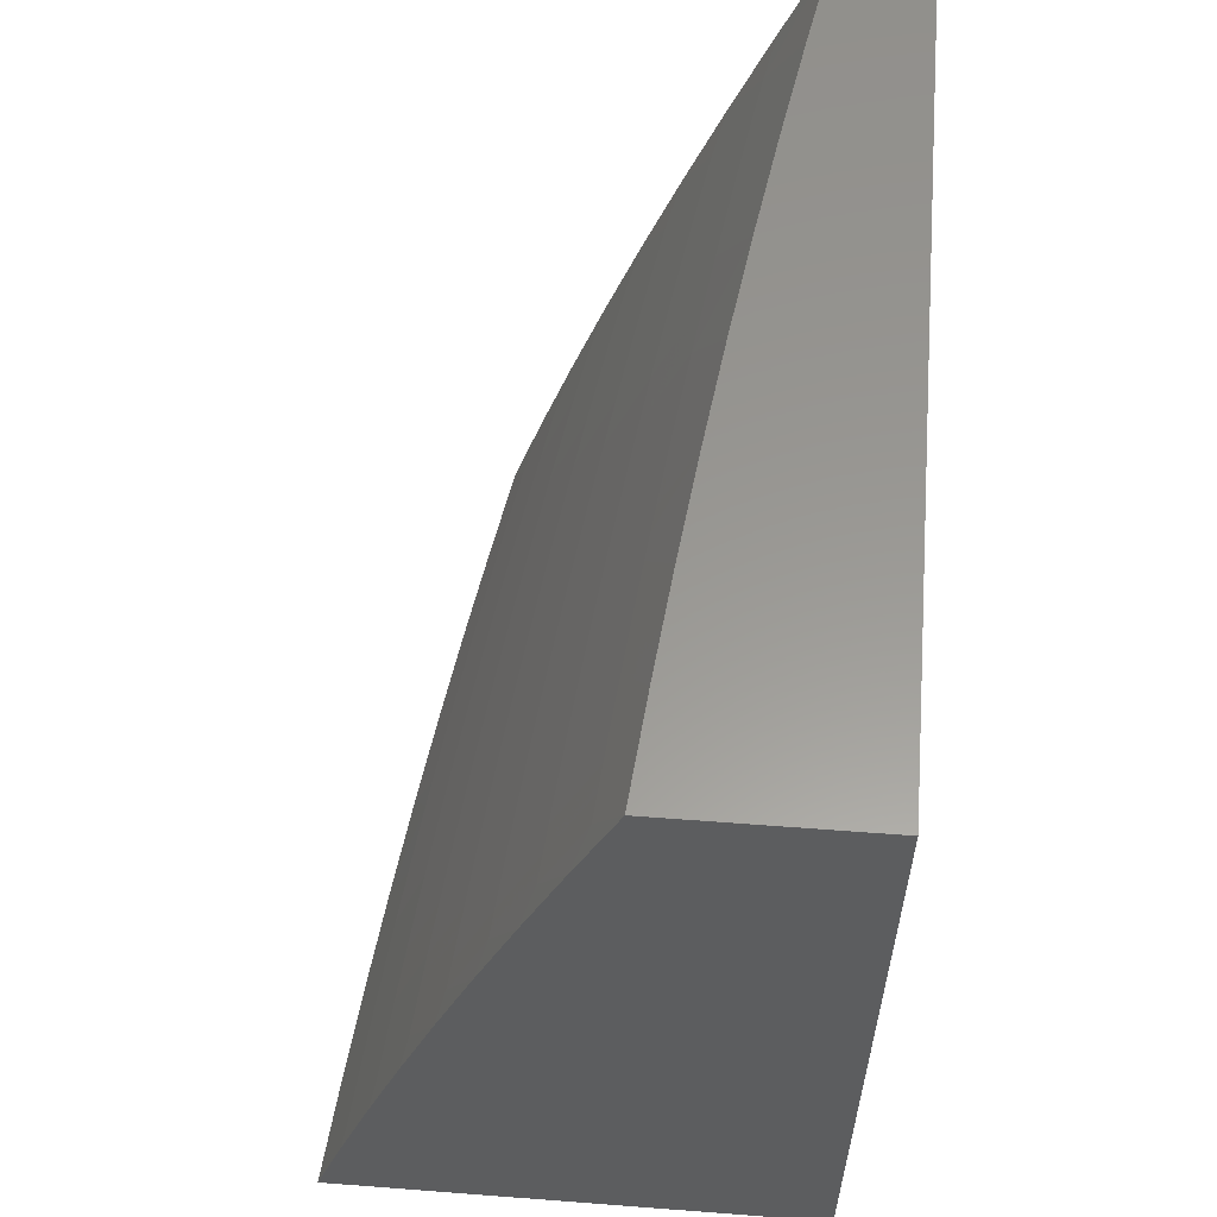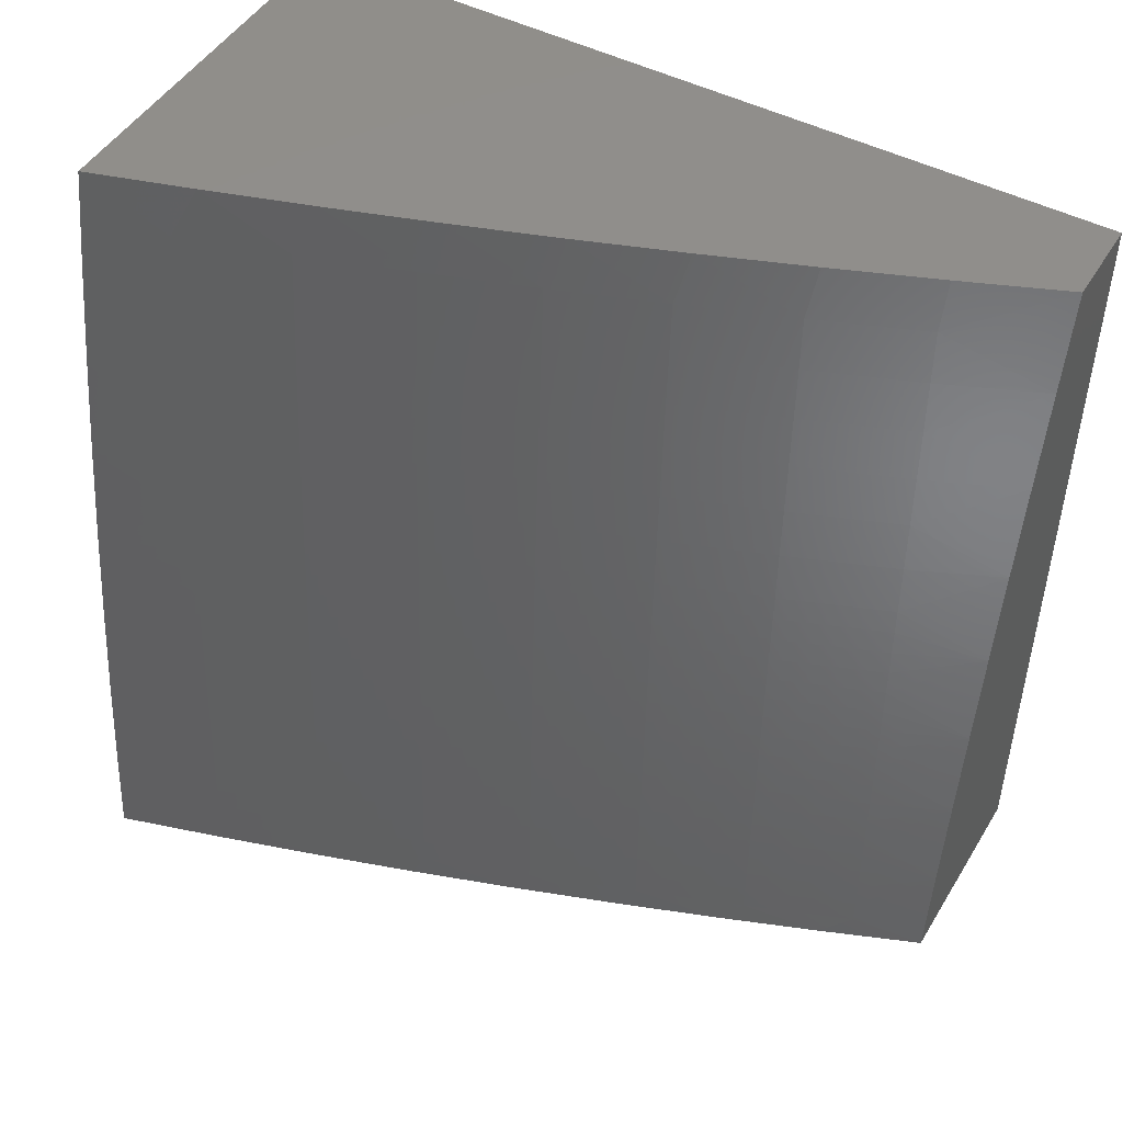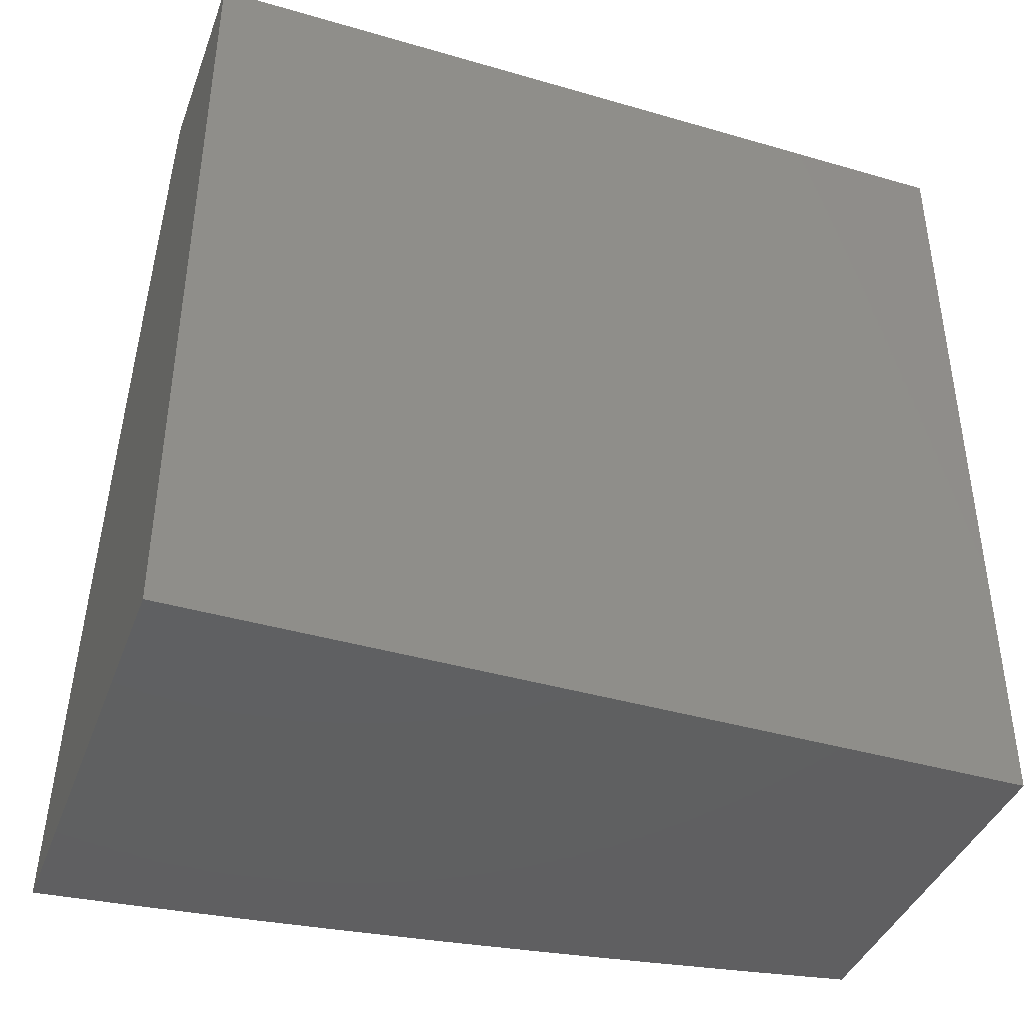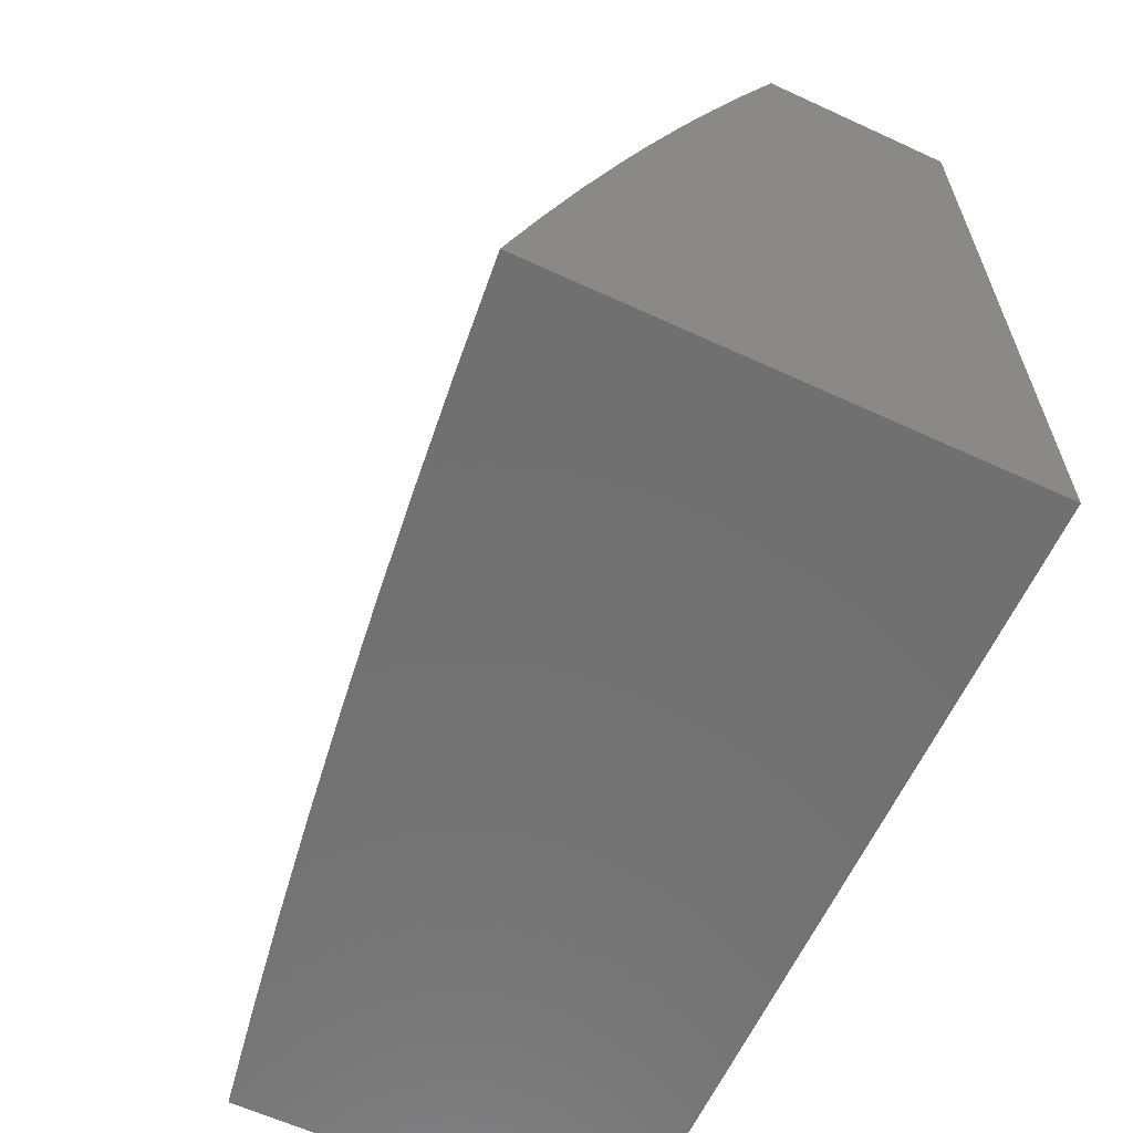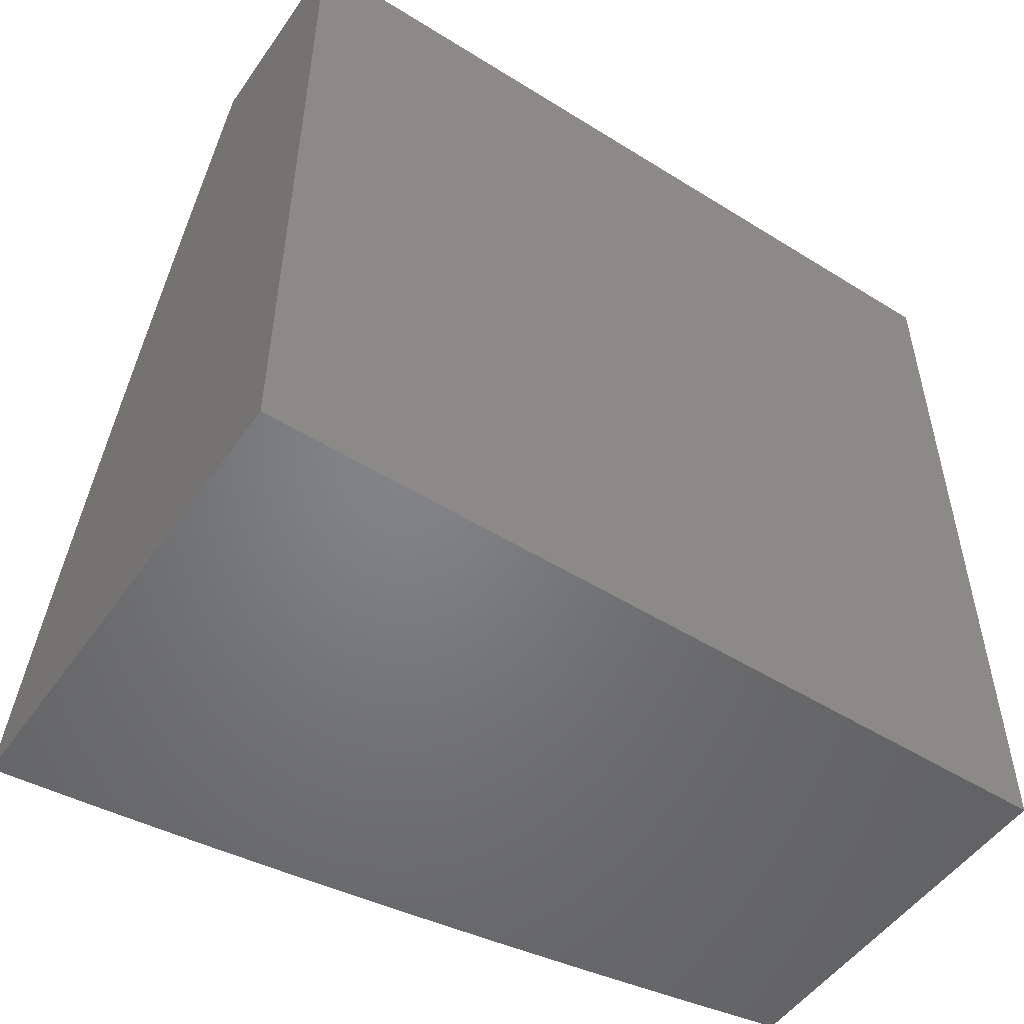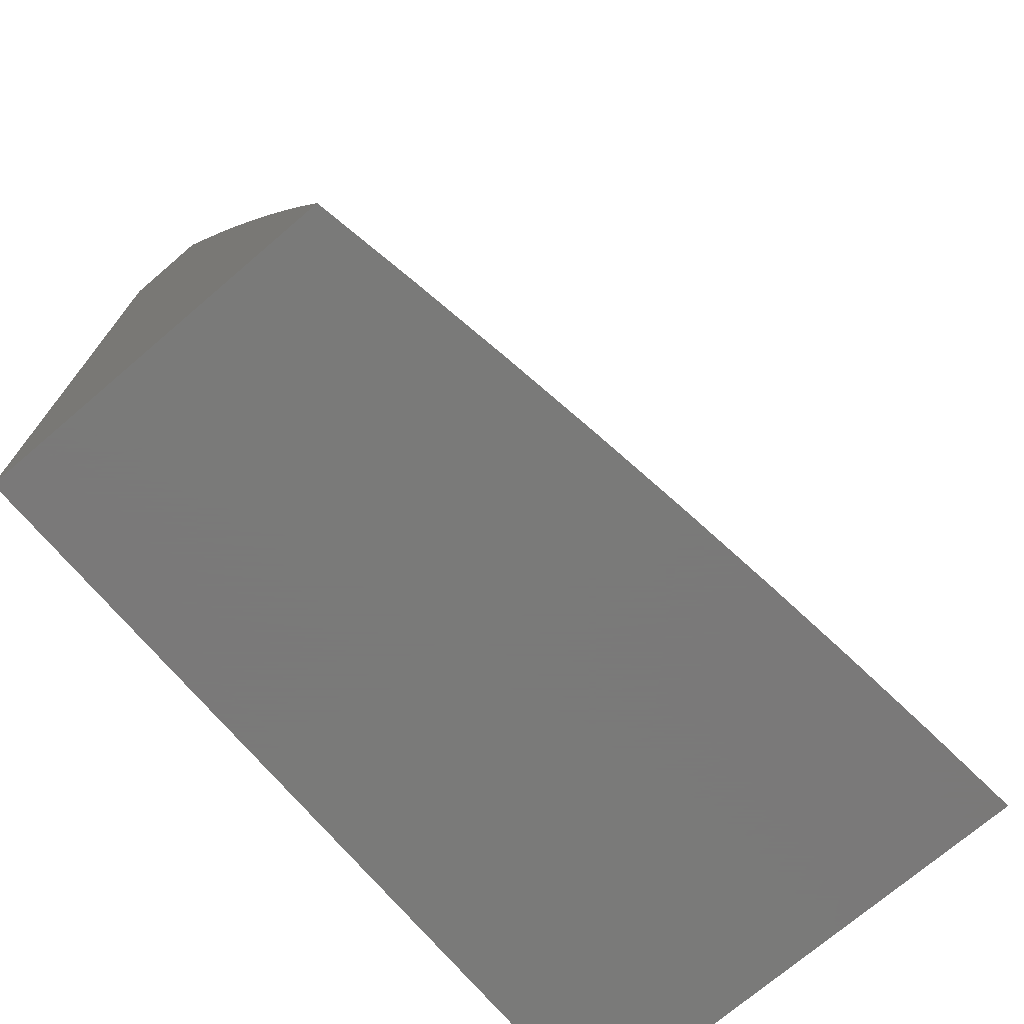
<metadata>
{"format":"stl","ext":"stl","renderer":"f3d","projection":"perspective","resolution":1024,"background":"white","views":[{"elev":59.0,"azim":-175.5,"up":"+Y"},{"elev":47.8,"azim":120.1,"up":"+Z"},{"elev":-40.6,"azim":-109.6,"up":"+Y"},{"elev":-62.5,"azim":155.0,"up":"+Y"},{"elev":-51.3,"azim":-124.1,"up":"+Y"},{"elev":-72.7,"azim":40.5,"up":"+Y"}]}
</metadata>
<code>
# stl→obj: 204 verts, 404 faces
v 10.56 3.127 1
v 10.55 3.131 1.031
v 10.6 3 1
v 10.55 3.13 1.062
v 10.59 3 1.126
v 10.55 3.129 1.093
v 10.55 3.128 1.124
v 10.5 3.259 1.124
v 10.5 3.259 1.155
v 10.46 3.39 1.155
v 10.46 3.389 1.186
v 10.41 3.52 1.186
v 10.41 3.519 1.217
v 10.36 3.649 1.217
v 10.36 3.648 1.248
v 10.31 3.779 1.248
v 10.3 3.777 1.279
v 10.25 3.907 1.279
v 10.25 3.906 1.31
v 10.22 4 1.251
v 10.2 4 1.376
v 10.52 3.253 1
v 10.51 3.262 1.031
v 10.51 3.261 1.062
v 10.47 3.392 1.062
v 10.46 3.392 1.093
v 10.42 3.522 1.093
v 10.42 3.522 1.124
v 10.37 3.652 1.124
v 10.37 3.651 1.155
v 10.32 3.782 1.155
v 10.31 3.781 1.186
v 10.26 3.911 1.186
v 10.26 3.91 1.217
v 10.26 3.909 1.248
v 10.48 3.379 1
v 10.47 3.393 1.031
v 10.42 3.523 1.062
v 10.37 3.653 1.093
v 10.32 3.783 1.124
v 10.27 3.912 1.155
v 10.23 4 1.126
v 10.43 3.504 1
v 10.42 3.524 1.031
v 10.37 3.654 1.062
v 10.32 3.784 1.093
v 10.27 3.913 1.124
v 10.39 3.629 1
v 10.38 3.655 1.031
v 10.32 3.785 1.062
v 10.27 3.914 1.093
v 10.34 3.753 1
v 10.33 3.786 1.031
v 10.27 3.915 1.062
v 10.29 3.877 1
v 10.28 3.916 1.031
v 10.25 4 1
v 10.19 4 1.502
v 10.24 3.901 1.435
v 10.24 3.902 1.404
v 10.24 3.904 1.373
v 10.29 3.774 1.373
v 10.3 3.775 1.342
v 10.35 3.645 1.342
v 10.35 3.646 1.31
v 10.4 3.515 1.31
v 10.4 3.516 1.279
v 10.45 3.386 1.279
v 10.45 3.387 1.248
v 10.49 3.256 1.248
v 10.5 3.257 1.217
v 10.54 3.126 1.217
v 10.54 3.127 1.186
v 10.57 3 1.251
v 10.17 4 1.627
v 10.22 3.895 1.56
v 10.23 3.897 1.529
v 10.23 3.898 1.498
v 10.28 3.768 1.498
v 10.28 3.77 1.466
v 10.33 3.64 1.466
v 10.34 3.641 1.435
v 10.38 3.511 1.435
v 10.39 3.512 1.404
v 10.43 3.381 1.404
v 10.44 3.382 1.373
v 10.48 3.252 1.373
v 10.48 3.253 1.342
v 10.52 3.122 1.342
v 10.53 3.123 1.31
v 10.56 3 1.376
v 10.15 4 1.751
v 10.21 3.889 1.686
v 10.21 3.892 1.623
v 10.27 3.766 1.56
v 10.28 3.767 1.529
v 10.33 3.637 1.529
v 10.33 3.638 1.498
v 10.38 3.508 1.498
v 10.38 3.509 1.466
v 10.43 3.379 1.466
v 10.43 3.38 1.435
v 10.47 3.249 1.435
v 10.48 3.251 1.404
v 10.52 3.12 1.404
v 10.52 3.121 1.373
v 10.13 4 1.876
v 10.19 3.882 1.811
v 10.2 3.886 1.748
v 10.26 3.76 1.686
v 10.26 3.763 1.623
v 10.31 3.633 1.623
v 10.32 3.636 1.56
v 10.37 3.506 1.56
v 10.37 3.507 1.529
v 10.42 3.376 1.529
v 10.42 3.378 1.498
v 10.46 3.247 1.498
v 10.47 3.248 1.466
v 10.51 3.118 1.466
v 10.51 3.119 1.435
v 10.54 3 1.501
v 10.11 4 2
v 10.17 3.875 1.937
v 10.18 3.879 1.874
v 10.24 3.753 1.811
v 10.25 3.756 1.748
v 10.3 3.627 1.748
v 10.31 3.63 1.686
v 10.35 3.5 1.686
v 10.36 3.503 1.623
v 10.41 3.373 1.623
v 10.41 3.375 1.56
v 10.46 3.245 1.56
v 10.46 3.246 1.529
v 10.5 3.115 1.529
v 10.51 3.116 1.498
v 10.16 3.877 2
v 10.21 3.753 2
v 10.22 3.746 1.937
v 10.25 3.629 2
v 10.27 3.617 1.937
v 10.3 3.505 2
v 10.31 3.487 1.937
v 10.34 3.379 2
v 10.36 3.358 1.937
v 10.38 3.253 2
v 10.4 3.228 1.937
v 10.42 3.127 2
v 10.44 3.098 1.937
v 10.46 3 2
v 10.48 3 1.876
v 10.5 3 1.751
v 10.46 3.104 1.811
v 10.45 3.101 1.874
v 10.52 3 1.626
v 10.48 3.109 1.686
v 10.47 3.106 1.748
v 10.42 3.234 1.811
v 10.41 3.231 1.874
v 10.37 3.361 1.874
v 10.5 3.114 1.56
v 10.49 3.112 1.623
v 10.44 3.24 1.686
v 10.43 3.237 1.748
v 10.39 3.367 1.748
v 10.38 3.364 1.811
v 10.33 3.494 1.811
v 10.32 3.491 1.874
v 10.28 3.62 1.874
v 10.51 3.26 1.093
v 10.54 3.127 1.155
v 10.5 3.258 1.186
v 10.53 3.125 1.248
v 10.53 3.124 1.279
v 10.49 3.254 1.31
v 10.44 3.384 1.342
v 10.39 3.513 1.373
v 10.34 3.642 1.404
v 10.29 3.771 1.435
v 10.23 3.9 1.466
v 10.49 3.255 1.279
v 10.45 3.242 1.623
v 10.46 3.391 1.124
v 10.45 3.388 1.217
v 10.4 3.518 1.248
v 10.35 3.647 1.279
v 10.3 3.776 1.31
v 10.25 3.905 1.342
v 10.44 3.385 1.31
v 10.4 3.37 1.686
v 10.41 3.521 1.155
v 10.39 3.514 1.342
v 10.34 3.497 1.748
v 10.36 3.65 1.186
v 10.34 3.644 1.373
v 10.29 3.624 1.811
v 10.31 3.78 1.217
v 10.29 3.772 1.404
v 10.23 3.75 1.874
v 10 4 2
v 10 4 1
v 10 3 1
v 10 3 2
f 1 2 3
f 3 2 4
f 3 4 5
f 5 4 6
f 5 6 7
f 7 6 8
f 7 8 9
f 9 8 10
f 9 10 11
f 11 10 12
f 11 12 13
f 13 12 14
f 13 14 15
f 15 14 16
f 15 16 17
f 17 16 18
f 17 18 19
f 19 18 20
f 19 20 21
f 1 22 2
f 2 22 23
f 2 23 24
f 24 23 25
f 24 25 26
f 26 25 27
f 26 27 28
f 28 27 29
f 28 29 30
f 30 29 31
f 30 31 32
f 32 31 33
f 32 33 34
f 34 33 20
f 34 20 35
f 35 20 18
f 35 18 16
f 22 36 23
f 23 36 37
f 23 37 25
f 25 37 38
f 25 38 27
f 27 38 39
f 27 39 29
f 29 39 40
f 29 40 31
f 31 40 41
f 31 41 33
f 33 41 42
f 33 42 20
f 36 43 37
f 37 43 44
f 37 44 38
f 38 44 45
f 38 45 39
f 39 45 46
f 39 46 40
f 40 46 47
f 40 47 41
f 41 47 42
f 43 48 44
f 44 48 49
f 44 49 45
f 45 49 50
f 45 50 46
f 46 50 51
f 46 51 47
f 47 51 42
f 48 52 49
f 49 52 53
f 49 53 50
f 50 53 54
f 50 54 51
f 51 54 42
f 52 55 53
f 53 55 56
f 53 56 54
f 54 56 57
f 54 57 42
f 55 57 56
f 58 59 21
f 21 59 60
f 21 60 61
f 61 60 62
f 61 62 63
f 63 62 64
f 63 64 65
f 65 64 66
f 65 66 67
f 67 66 68
f 67 68 69
f 69 68 70
f 69 70 71
f 71 70 72
f 71 72 73
f 73 72 74
f 73 74 5
f 75 76 58
f 58 76 77
f 58 77 78
f 78 77 79
f 78 79 80
f 80 79 81
f 80 81 82
f 82 81 83
f 82 83 84
f 84 83 85
f 84 85 86
f 86 85 87
f 86 87 88
f 88 87 89
f 88 89 90
f 90 89 91
f 90 91 74
f 92 93 75
f 75 93 94
f 75 94 76
f 76 94 95
f 76 95 96
f 96 95 97
f 96 97 98
f 98 97 99
f 98 99 100
f 100 99 101
f 100 101 102
f 102 101 103
f 102 103 104
f 104 103 105
f 104 105 106
f 106 105 91
f 106 91 89
f 107 108 92
f 92 108 109
f 92 109 93
f 93 109 110
f 93 110 111
f 111 110 112
f 111 112 113
f 113 112 114
f 113 114 115
f 115 114 116
f 115 116 117
f 117 116 118
f 117 118 119
f 119 118 120
f 119 120 121
f 121 120 122
f 121 122 91
f 123 124 107
f 107 124 125
f 107 125 108
f 108 125 126
f 108 126 127
f 127 126 128
f 127 128 129
f 129 128 130
f 129 130 131
f 131 130 132
f 131 132 133
f 133 132 134
f 133 134 135
f 135 134 136
f 135 136 137
f 137 136 122
f 137 122 120
f 123 138 124
f 124 138 139
f 124 139 140
f 140 139 141
f 140 141 142
f 142 141 143
f 142 143 144
f 144 143 145
f 144 145 146
f 146 145 147
f 146 147 148
f 148 147 149
f 148 149 150
f 150 149 151
f 150 151 152
f 153 154 152
f 152 154 155
f 152 155 150
f 150 155 148
f 156 157 153
f 153 157 158
f 153 158 154
f 154 158 159
f 154 159 160
f 160 159 161
f 160 161 146
f 146 161 144
f 122 162 156
f 156 162 163
f 156 163 157
f 157 163 164
f 157 164 165
f 165 164 166
f 165 166 167
f 167 166 168
f 167 168 169
f 169 168 170
f 169 170 142
f 142 170 140
f 2 24 4
f 4 24 171
f 4 171 6
f 6 171 8
f 73 5 172
f 172 5 7
f 172 7 9
f 73 172 173
f 173 172 9
f 173 9 11
f 72 174 74
f 74 174 175
f 74 175 90
f 90 175 176
f 90 176 88
f 88 176 177
f 88 177 86
f 86 177 178
f 86 178 84
f 84 178 179
f 84 179 82
f 82 179 180
f 82 180 80
f 80 180 181
f 80 181 78
f 78 181 58
f 72 70 174
f 174 70 182
f 174 182 175
f 175 182 176
f 121 91 105
f 104 106 87
f 87 106 89
f 119 121 103
f 103 121 105
f 162 122 136
f 135 137 118
f 118 137 120
f 136 134 162
f 162 134 183
f 162 183 163
f 163 183 164
f 159 158 165
f 165 158 157
f 148 155 160
f 160 155 154
f 24 26 171
f 171 26 184
f 171 184 8
f 8 184 10
f 73 173 71
f 71 173 185
f 71 185 69
f 69 185 186
f 69 186 67
f 67 186 187
f 67 187 65
f 65 187 188
f 65 188 63
f 63 188 189
f 63 189 61
f 61 189 21
f 185 173 11
f 70 68 182
f 182 68 190
f 182 190 176
f 176 190 177
f 102 104 85
f 85 104 87
f 117 119 101
f 101 119 103
f 133 135 116
f 116 135 118
f 134 132 183
f 183 132 191
f 183 191 164
f 164 191 166
f 161 159 167
f 167 159 165
f 146 148 160
f 26 28 184
f 184 28 192
f 184 192 10
f 10 192 12
f 186 185 13
f 13 185 11
f 68 66 190
f 190 66 193
f 190 193 177
f 177 193 178
f 100 102 83
f 83 102 85
f 115 117 99
f 99 117 101
f 131 133 114
f 114 133 116
f 132 130 191
f 191 130 194
f 191 194 166
f 166 194 168
f 144 161 169
f 169 161 167
f 28 30 192
f 192 30 195
f 192 195 12
f 12 195 14
f 187 186 15
f 15 186 13
f 66 64 193
f 193 64 196
f 193 196 178
f 178 196 179
f 98 100 81
f 81 100 83
f 113 115 97
f 97 115 99
f 129 131 112
f 112 131 114
f 130 128 194
f 194 128 197
f 194 197 168
f 168 197 170
f 142 144 169
f 30 32 195
f 195 32 198
f 195 198 14
f 14 198 16
f 188 187 17
f 17 187 15
f 64 62 196
f 196 62 199
f 196 199 179
f 179 199 180
f 96 98 79
f 79 98 81
f 111 113 95
f 95 113 97
f 127 129 110
f 110 129 112
f 128 126 197
f 197 126 200
f 197 200 170
f 170 200 140
f 35 16 198
f 35 198 34
f 34 198 32
f 189 188 19
f 19 188 17
f 62 60 199
f 199 60 59
f 199 59 180
f 180 59 181
f 76 96 77
f 77 96 79
f 93 111 94
f 94 111 95
f 108 127 109
f 109 127 110
f 124 140 200
f 124 200 125
f 125 200 126
f 21 189 19
f 58 181 59
f 123 107 201
f 201 107 92
f 201 92 202
f 202 92 75
f 202 75 58
f 58 21 202
f 202 21 20
f 202 20 42
f 42 57 202
f 57 55 202
f 202 55 52
f 202 52 203
f 203 52 48
f 203 48 43
f 43 36 203
f 203 36 22
f 203 22 1
f 1 3 203
f 151 149 204
f 204 149 147
f 204 147 145
f 145 143 204
f 204 143 141
f 204 141 139
f 139 138 204
f 204 138 201
f 201 138 123
f 3 5 203
f 203 5 74
f 203 74 91
f 91 122 203
f 203 122 156
f 203 156 204
f 204 156 153
f 204 153 152
f 152 151 204
f 201 202 204
f 204 202 203

</code>
